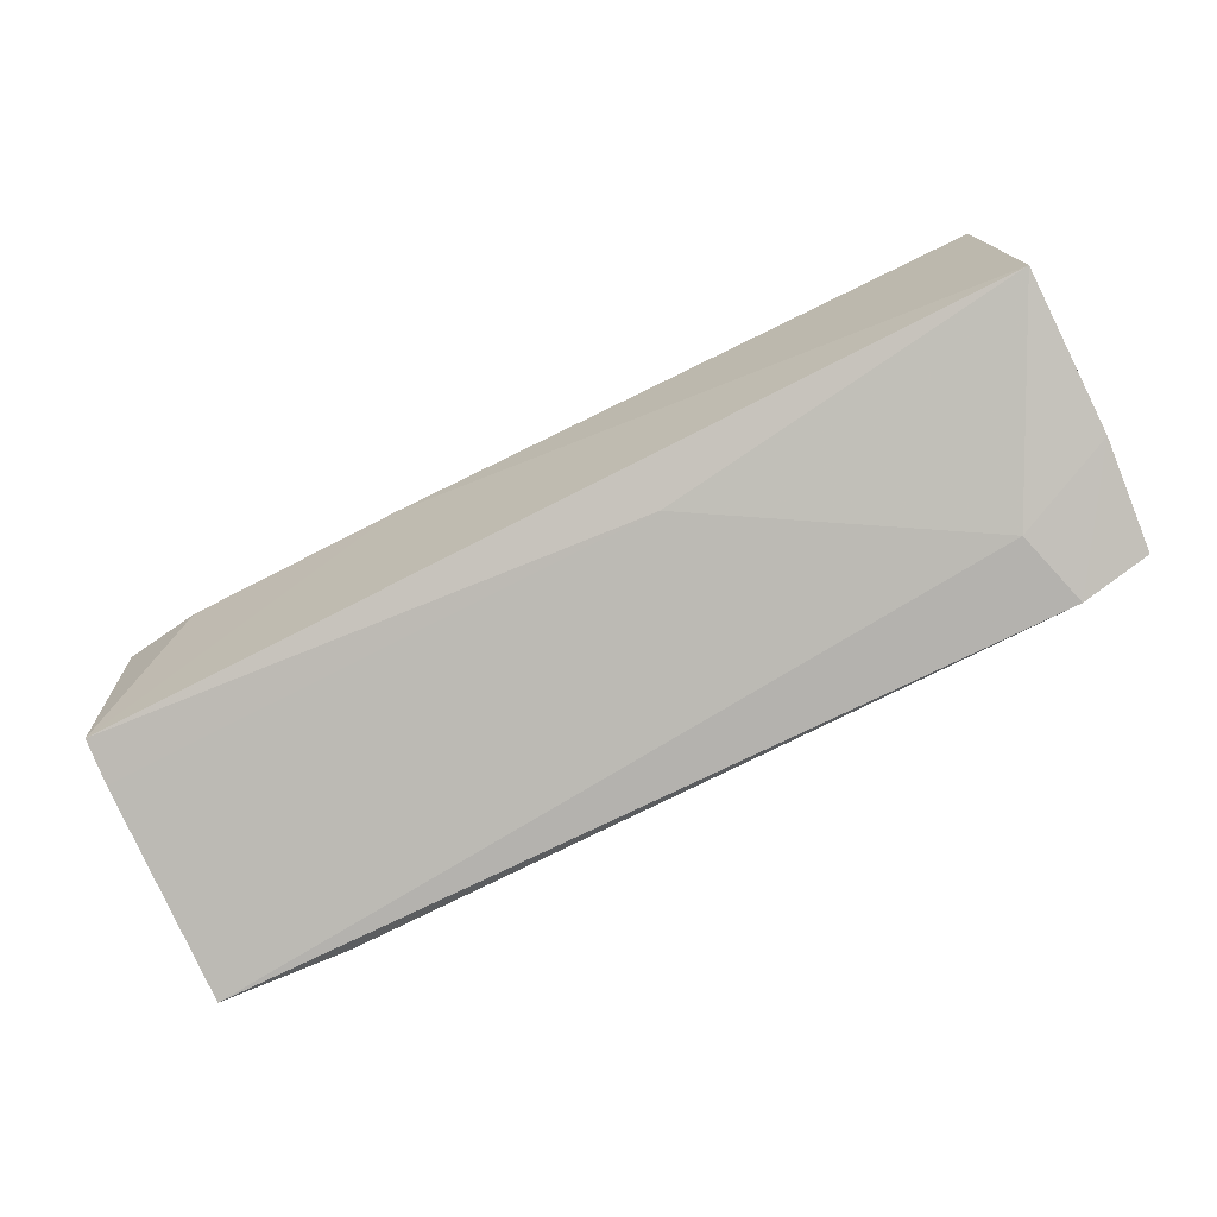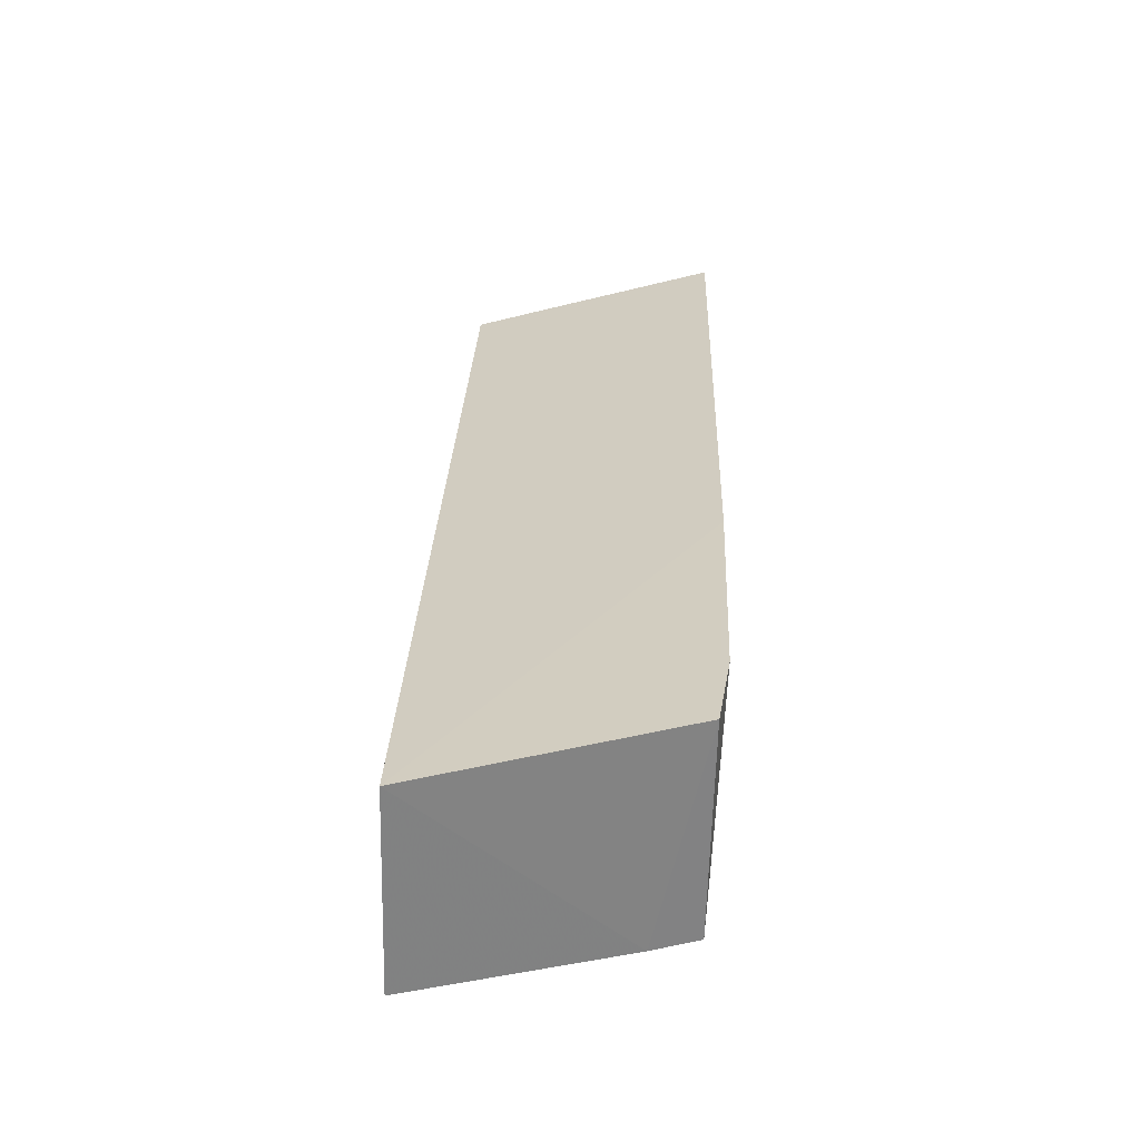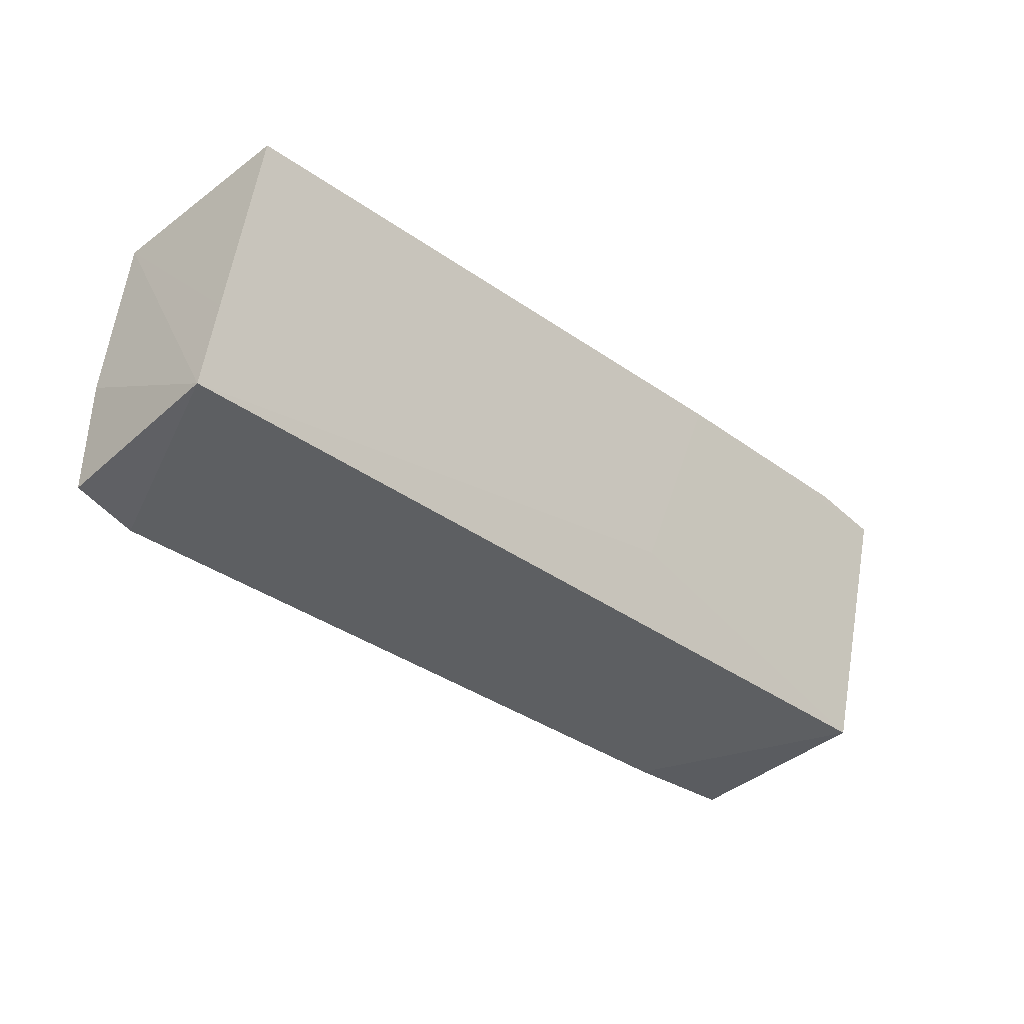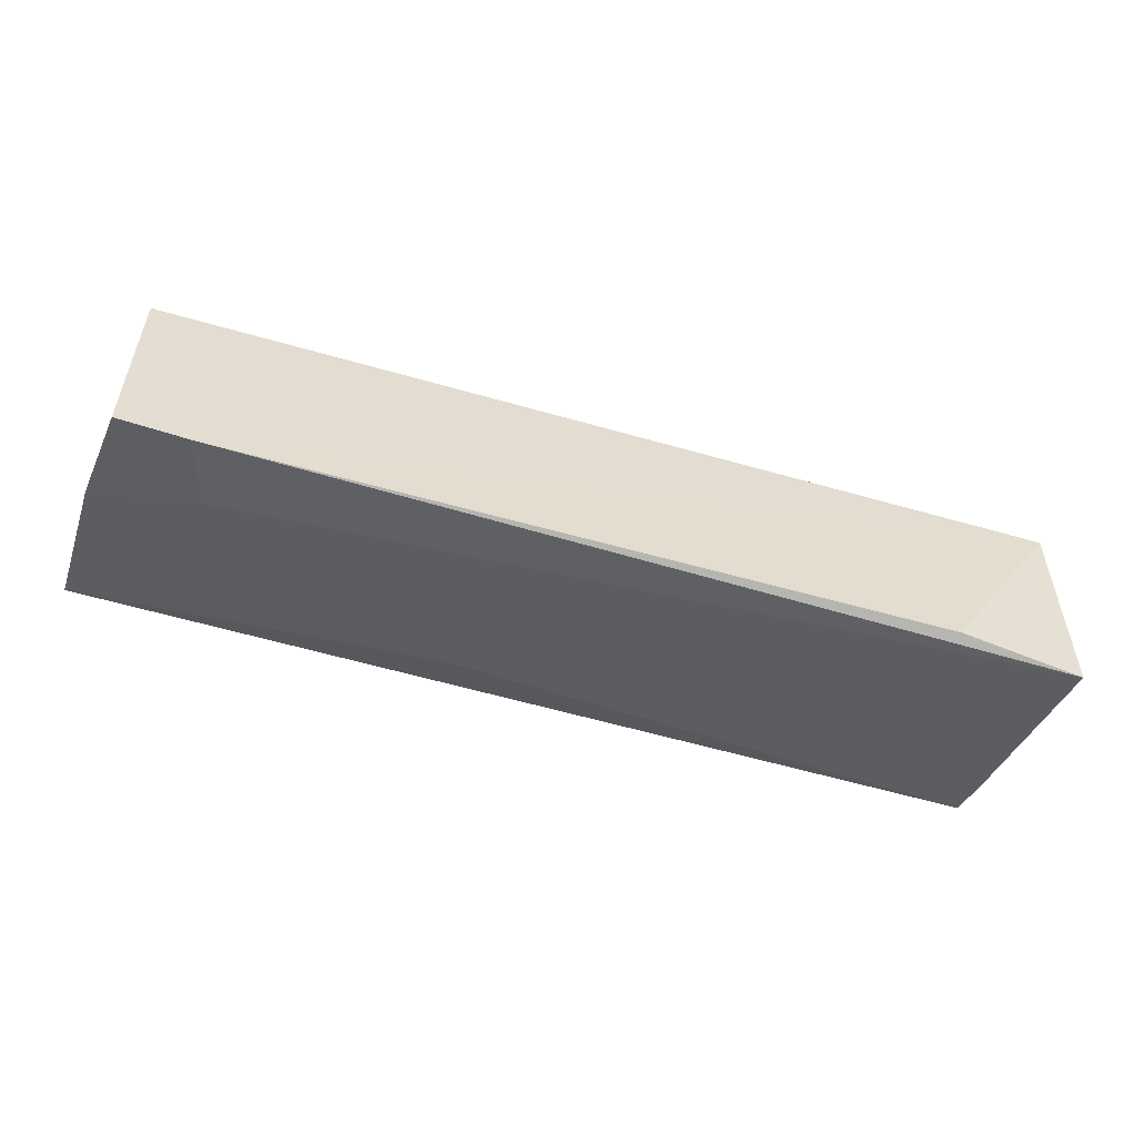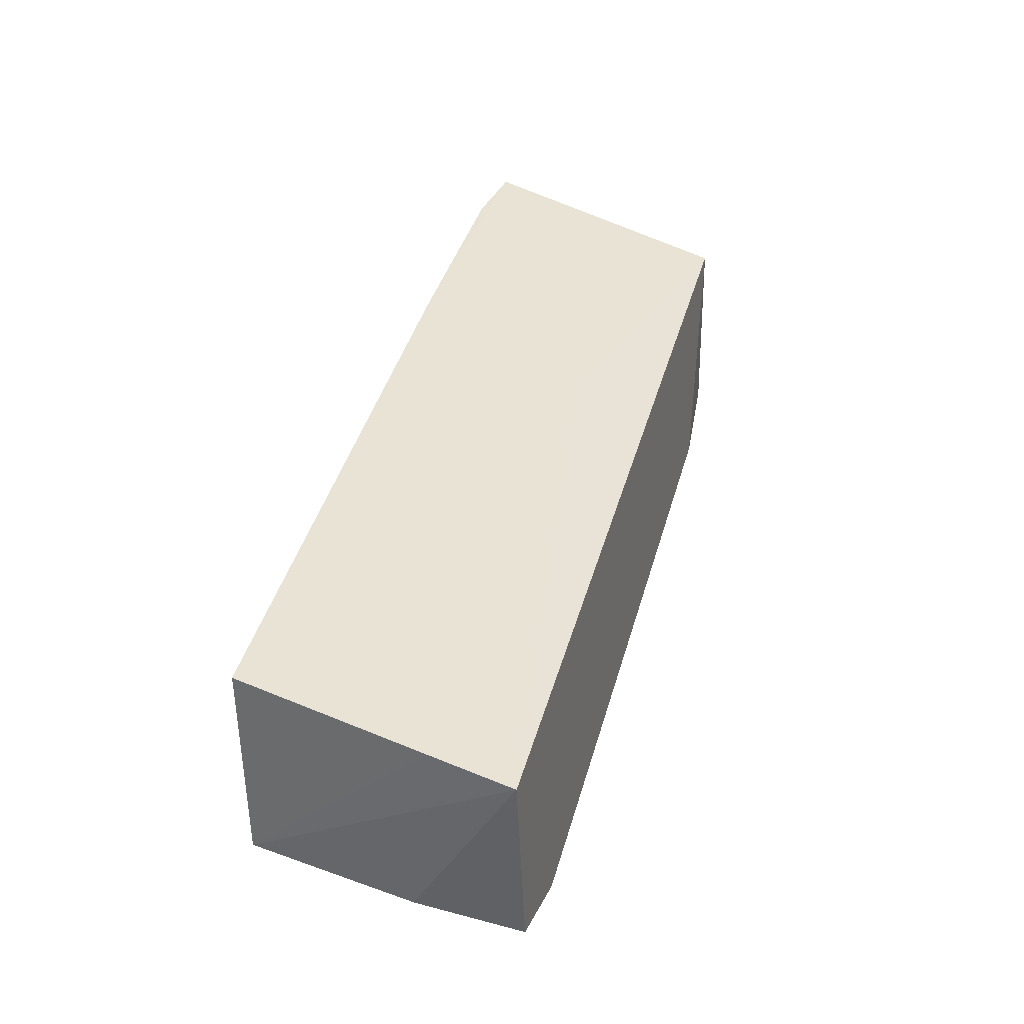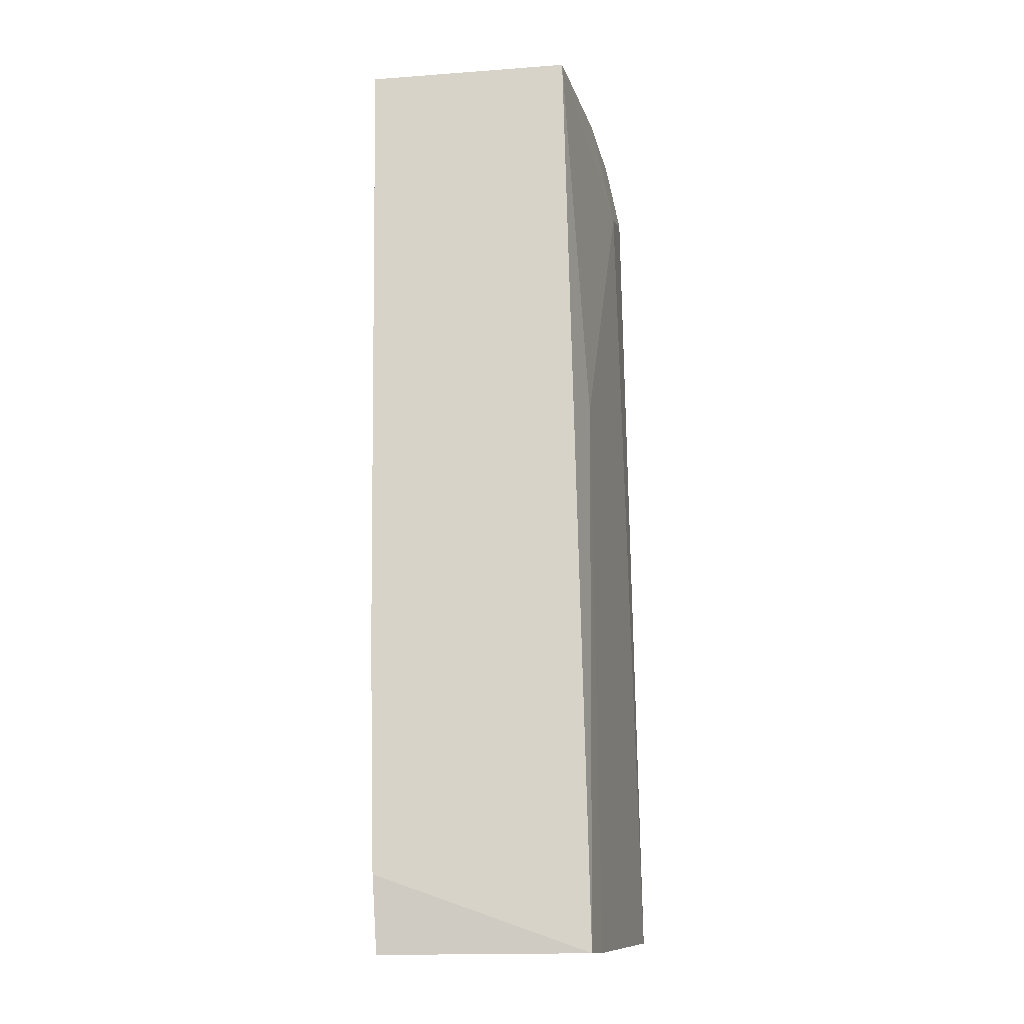
<metadata>
{"format":"obj","ext":"obj","renderer":"f3d","projection":"perspective","resolution":1024,"background":"white","views":[{"elev":-71.9,"azim":27.4,"up":"+Y"},{"elev":29.1,"azim":-87.2,"up":"+Y"},{"elev":-37.2,"azim":137.7,"up":"+Z"},{"elev":-50.7,"azim":162.7,"up":"+Y"},{"elev":39.9,"azim":105.2,"up":"+Y"},{"elev":78.5,"azim":-90.4,"up":"+Z"}]}
</metadata>
<code>
v 0.0007031 0.02986 0.02452
v 0.001487 0.02147 0.02423
v 0.0007138 0.02696 0.01376
v -0.03741 0.02659 0.01386
v -0.03741 0.02074 0.02442
v -0.02469 0.02978 0.02497
v 0.0007185 0.02786 0.01712
v -0.002027 0.0183 0.01303
v -0.0231 0.02768 0.01717
v -0.03741 0.0295 0.02462
v 0.0008756 0.01893 0.01336
v -0.002896 0.01879 0.01612
v -0.03742 0.01787 0.01363
v -0.0342 0.02965 0.02501
v 0.001332 0.01987 0.01775
v -0.0141 0.02039 0.02247
v -0.03202 0.01818 0.01313
v -0.03748 0.02023 0.02255
f 6 5 2
f 6 2 1
f 7 1 2
f 7 2 3
f 7 6 1
f 7 3 6
f 8 4 3
f 9 6 3
f 9 3 4
f 9 4 6
f 10 6 4
f 11 8 3
f 13 8 12
f 14 10 5
f 14 5 6
f 14 6 10
f 15 11 3
f 15 3 2
f 15 2 12
f 15 12 8
f 15 8 11
f 16 12 2
f 16 2 5
f 17 13 4
f 17 4 8
f 17 8 13
f 18 10 4
f 18 4 13
f 18 5 10
f 18 16 5
f 18 13 12
f 18 12 16

</code>
